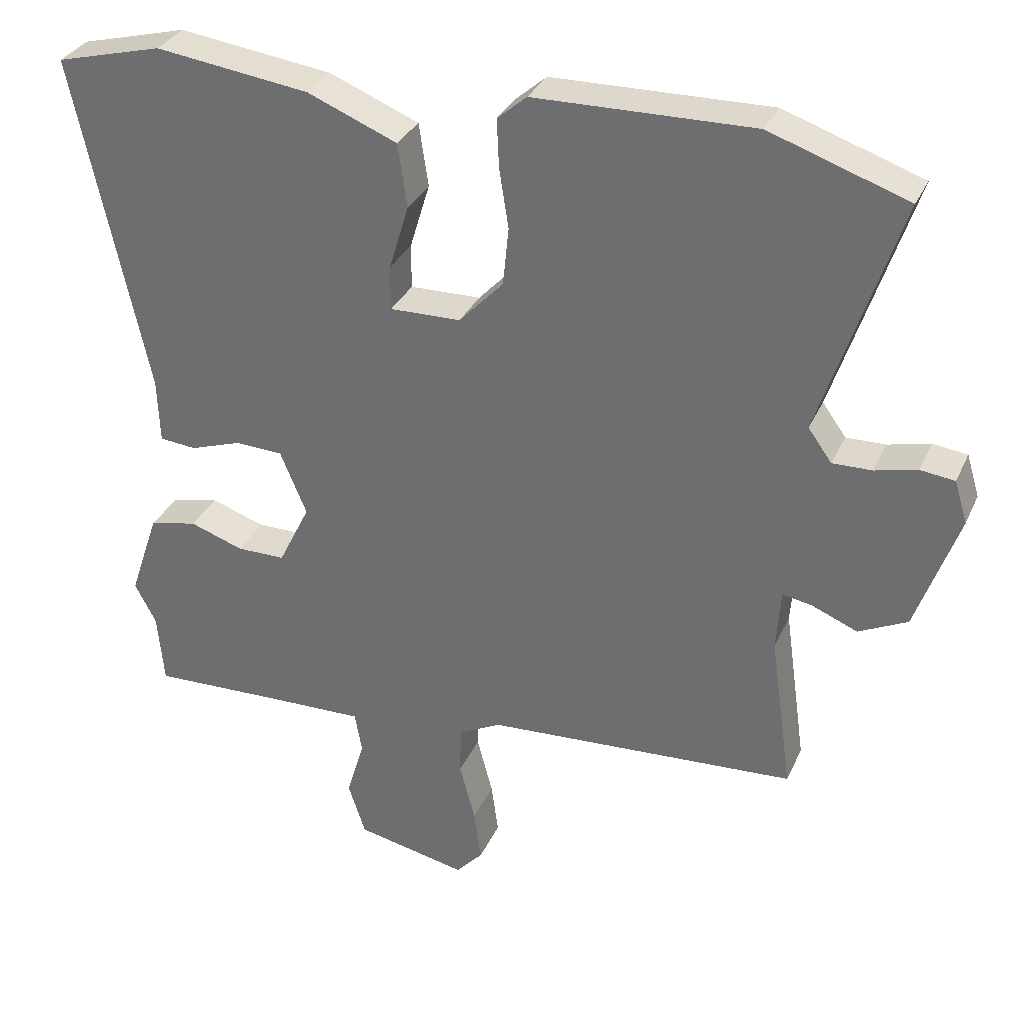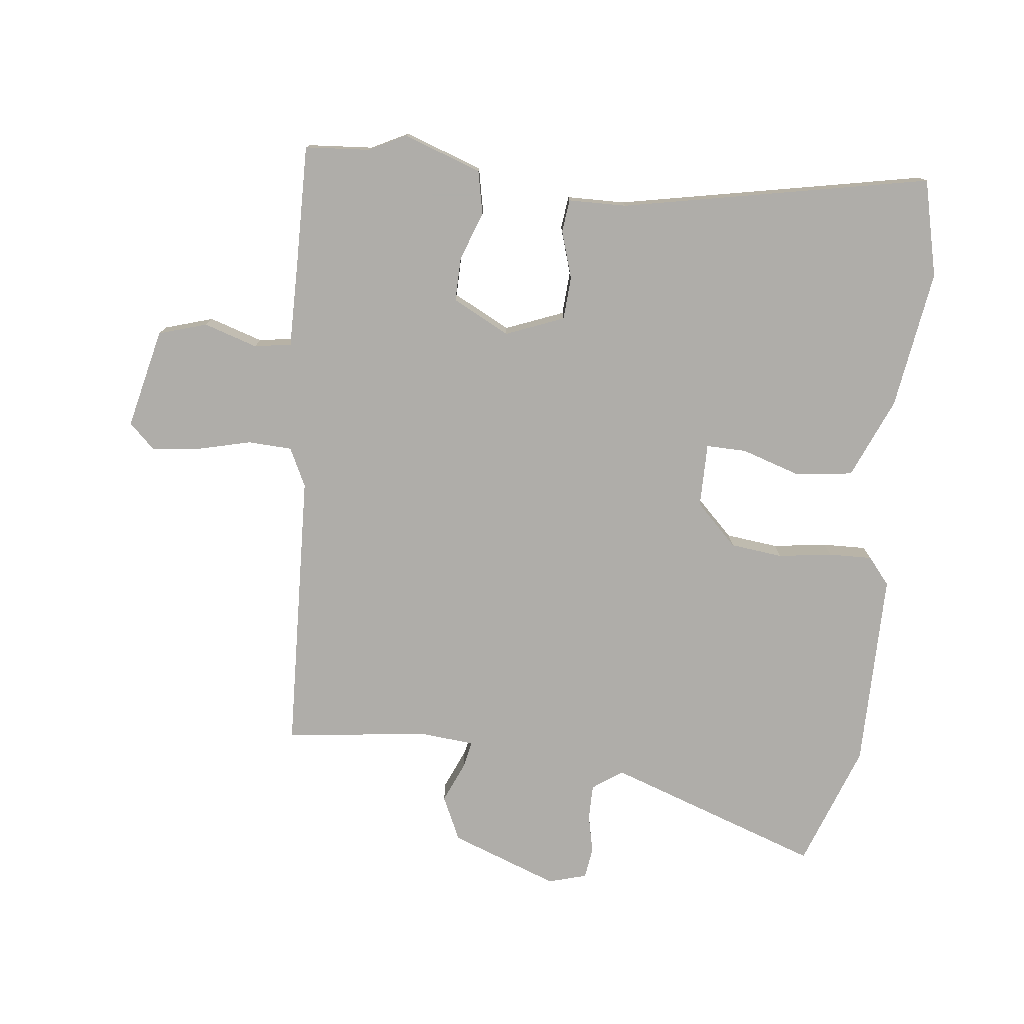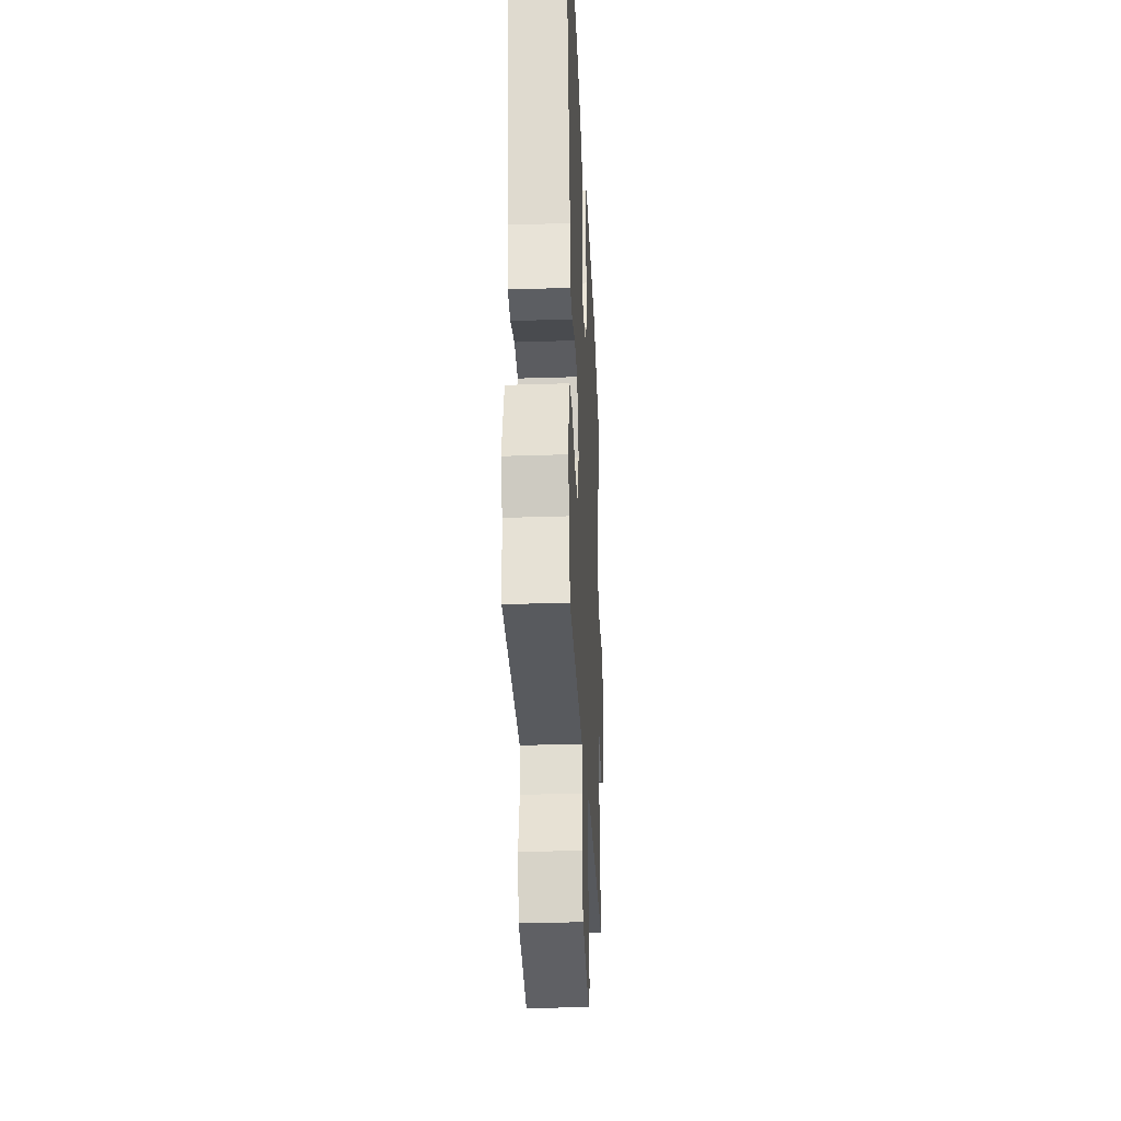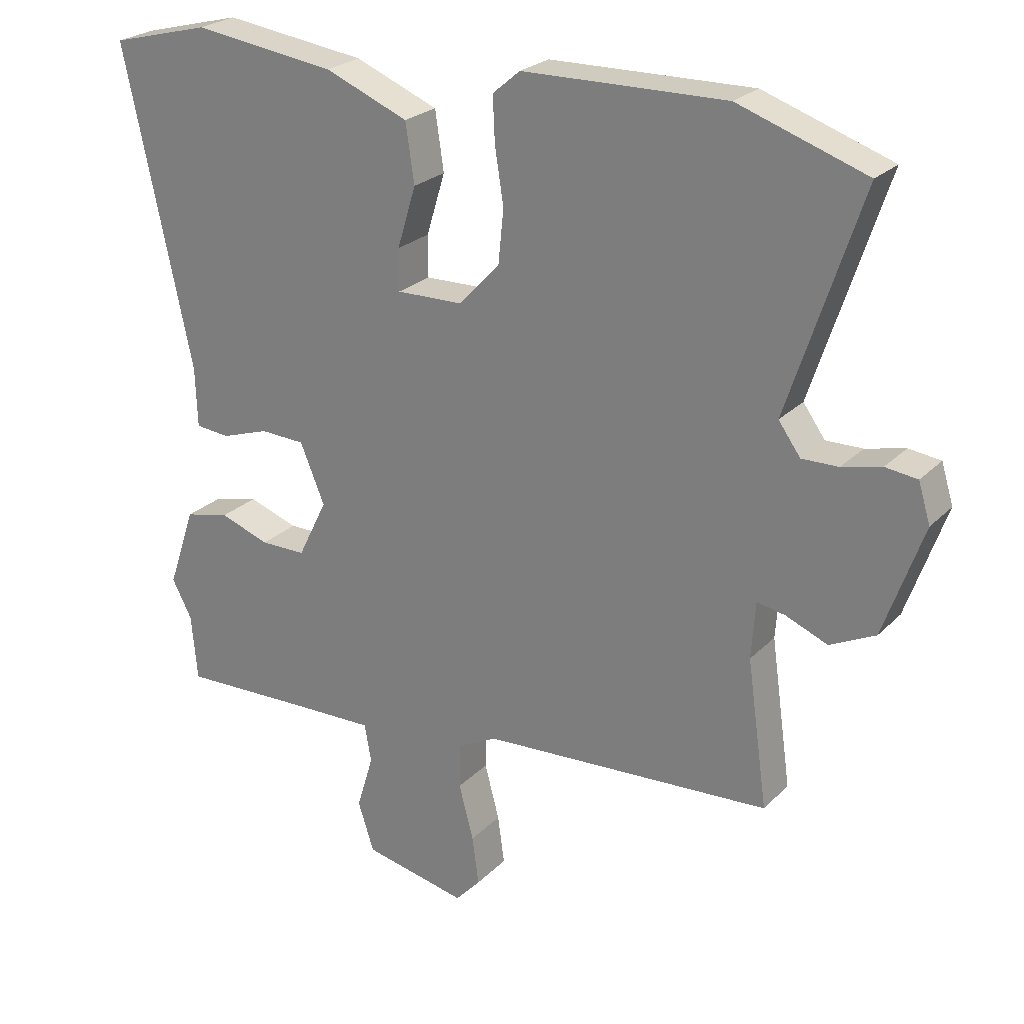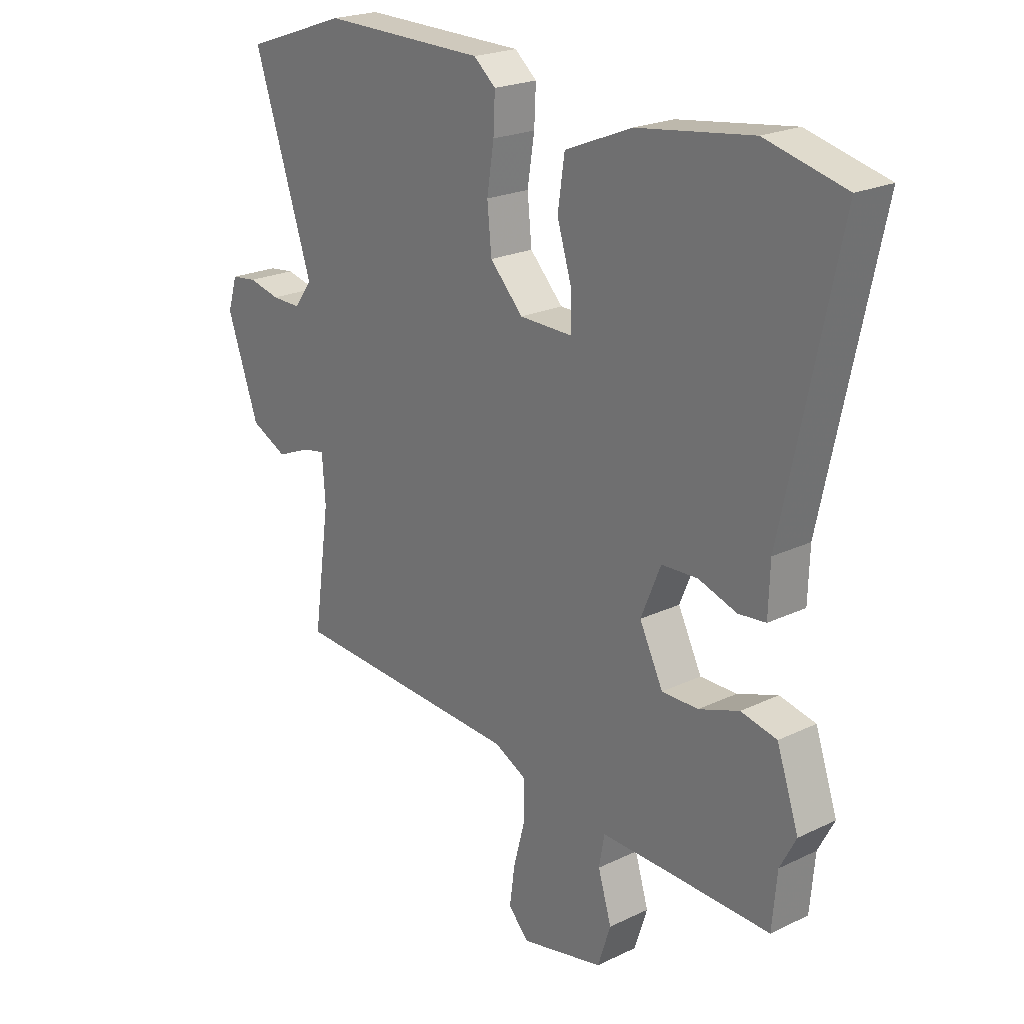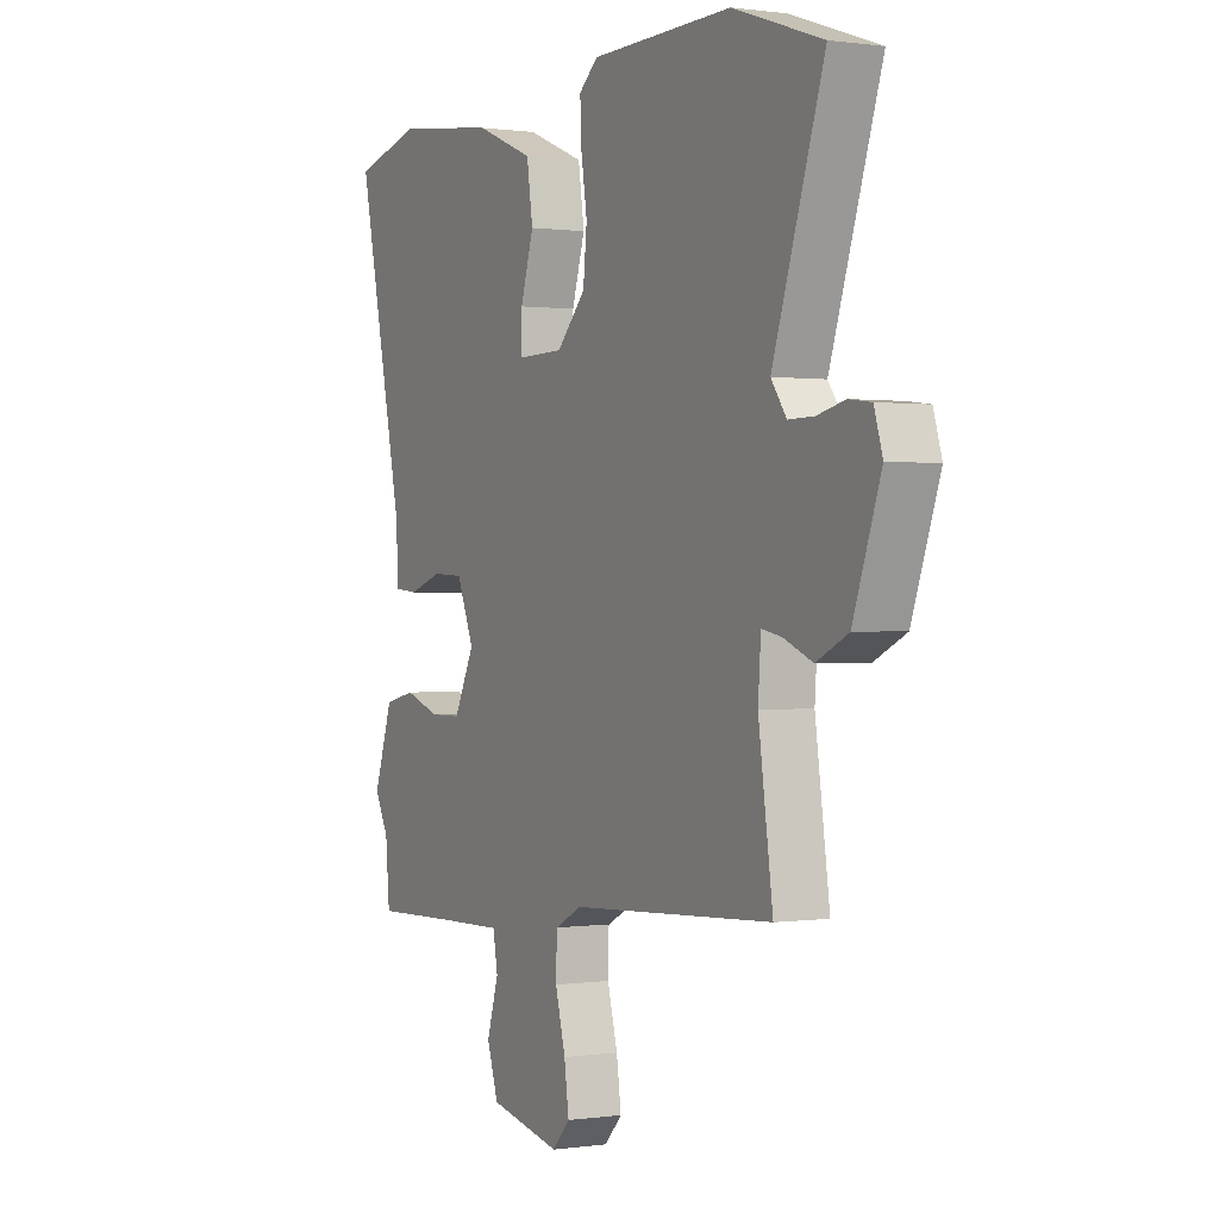
<metadata>
{"format":"obj","ext":"obj","renderer":"f3d","projection":"perspective","resolution":1024,"background":"white","views":[{"elev":32.1,"azim":21.4,"up":"+Z"},{"elev":-77.2,"azim":-97.4,"up":"+Y"},{"elev":-32.3,"azim":-87.4,"up":"+Z"},{"elev":24.4,"azim":32.6,"up":"+Z"},{"elev":21.9,"azim":-130.1,"up":"+Z"},{"elev":0.4,"azim":61.9,"up":"+Z"}]}
</metadata>
<code>
v 0.398 0.07 0.535
v 0.59 0.07 0.469
v 0.48 0.07 0.137
v 0.513 0.07 0.091
v 0.568 0.07 0.092
v 0.627 0.07 0.106
v 0.675 0.07 0.1
v 0.693 0.07 0.041
v 0.634 0.07 -0.126
v 0.566 0.07 -0.159
v 0.503 0.07 -0.133
v 0.461 0.07 -0.125
v 0.455 0.07 -0.21
v 0.486 0.07 -0.43
v 0.051 0.07 -0.455
v -0.008 0.07 -0.485
v -0.01 0.07 -0.553
v 0.012 0.07 -0.636
v 0.022 0.07 -0.709
v -0.016 0.07 -0.75
v -0.171 0.07 -0.717
v -0.195 0.07 -0.643
v -0.17 0.07 -0.56
v -0.18 0.07 -0.503
v -0.308 0.07 -0.506
v -0.499 0.07 -0.512
v -0.508 0.07 -0.412
v -0.538 0.07 -0.355
v -0.497 0.07 -0.234
v -0.43 0.07 -0.219
v -0.355 0.07 -0.245
v -0.287 0.07 -0.245
v -0.243 0.07 -0.156
v -0.28 0.07 -0.067
v -0.347 0.07 -0.064
v -0.419 0.07 -0.088
v -0.47 0.07 -0.083
v -0.473 0.07 0.007
v -0.575 0.07 0.481
v -0.426 0.07 0.519
v -0.211 0.07 0.49
v -0.086 0.07 0.439
v -0.073 0.07 0.351
v -0.101 0.07 0.259
v -0.101 0.07 0.197
v -0.002 0.07 0.199
v 0.06 0.07 0.264
v 0.068 0.07 0.345
v 0.055 0.07 0.428
v 0.052 0.07 0.495
v 0.093 0.07 0.53
v 0.398 0 0.535
v 0.59 0 0.469
v 0.48 0 0.137
v 0.513 0 0.091
v 0.568 0 0.092
v 0.627 0 0.106
v 0.675 0 0.1
v 0.693 0 0.041
v 0.634 0 -0.126
v 0.566 0 -0.159
v 0.503 0 -0.133
v 0.461 0 -0.125
v 0.455 0 -0.21
v 0.486 0 -0.43
v 0.051 0 -0.455
v -0.008 0 -0.485
v -0.01 0 -0.553
v 0.012 0 -0.636
v 0.022 0 -0.709
v -0.016 0 -0.75
v -0.171 0 -0.717
v -0.195 0 -0.643
v -0.17 0 -0.56
v -0.18 0 -0.503
v -0.308 0 -0.506
v -0.499 0 -0.512
v -0.508 0 -0.412
v -0.538 0 -0.355
v -0.497 0 -0.234
v -0.43 0 -0.219
v -0.355 0 -0.245
v -0.287 0 -0.245
v -0.243 0 -0.156
v -0.28 0 -0.067
v -0.347 0 -0.064
v -0.419 0 -0.088
v -0.47 0 -0.083
v -0.473 0 0.007
v -0.575 0 0.481
v -0.426 0 0.519
v -0.211 0 0.49
v -0.086 0 0.439
v -0.073 0 0.351
v -0.101 0 0.259
v -0.101 0 0.197
v -0.002 0 0.199
v 0.06 0 0.264
v 0.068 0 0.345
v 0.055 0 0.428
v 0.052 0 0.495
v 0.093 0 0.53
f 1 2 3
f 51 1 3
f 50 51 3
f 49 50 3
f 48 49 3
f 47 48 3 4
f 46 47 4
f 45 46 4
f 42 43 44
f 41 42 44
f 40 41 44
f 39 40 44
f 38 39 44
f 38 44 45
f 37 38 45
f 36 37 45
f 35 36 45
f 34 35 45 4
f 29 30 31
f 28 29 31
f 27 28 31
f 27 31 32
f 26 27 32
f 25 26 32
f 24 25 32 33
f 21 22 23
f 20 21 23
f 19 20 23
f 18 19 23
f 17 18 23
f 16 17 23 24
f 15 16 24 33
f 15 33 34
f 14 15 34
f 13 14 34
f 9 10 11
f 8 9 11
f 7 8 11
f 6 7 11
f 5 6 11
f 5 11 12
f 4 5 12
f 34 4 12
f 12 13 34
f 54 53 52
f 54 52 102
f 54 102 101
f 54 101 100
f 54 100 99
f 55 54 99 98
f 55 98 97
f 55 97 96
f 95 94 93
f 95 93 92
f 95 92 91
f 95 91 90
f 95 90 89
f 96 95 89
f 96 89 88
f 96 88 87
f 96 87 86
f 55 96 86 85
f 82 81 80
f 82 80 79
f 82 79 78
f 83 82 78
f 83 78 77
f 83 77 76
f 84 83 76 75
f 74 73 72
f 74 72 71
f 74 71 70
f 74 70 69
f 74 69 68
f 75 74 68 67
f 84 75 67 66
f 85 84 66
f 85 66 65
f 85 65 64
f 62 61 60
f 62 60 59
f 62 59 58
f 62 58 57
f 62 57 56
f 63 62 56
f 63 56 55
f 63 55 85
f 85 64 63
f 1 52 53 2
f 2 53 54 3
f 3 54 55 4
f 4 55 56 5
f 5 56 57 6
f 6 57 58 7
f 7 58 59 8
f 8 59 60 9
f 9 60 61 10
f 10 61 62 11
f 11 62 63 12
f 12 63 64 13
f 13 64 65 14
f 14 65 66 15
f 15 66 67 16
f 16 67 68 17
f 17 68 69 18
f 18 69 70 19
f 19 70 71 20
f 20 71 72 21
f 21 72 73 22
f 22 73 74 23
f 23 74 75 24
f 24 75 76 25
f 25 76 77 26
f 26 77 78 27
f 27 78 79 28
f 28 79 80 29
f 29 80 81 30
f 30 81 82 31
f 31 82 83 32
f 32 83 84 33
f 33 84 85 34
f 34 85 86 35
f 35 86 87 36
f 36 87 88 37
f 37 88 89 38
f 38 89 90 39
f 39 90 91 40
f 40 91 92 41
f 41 92 93 42
f 42 93 94 43
f 43 94 95 44
f 44 95 96 45
f 45 96 97 46
f 46 97 98 47
f 47 98 99 48
f 48 99 100 49
f 49 100 101 50
f 50 101 102 51
f 51 102 52 1

</code>
